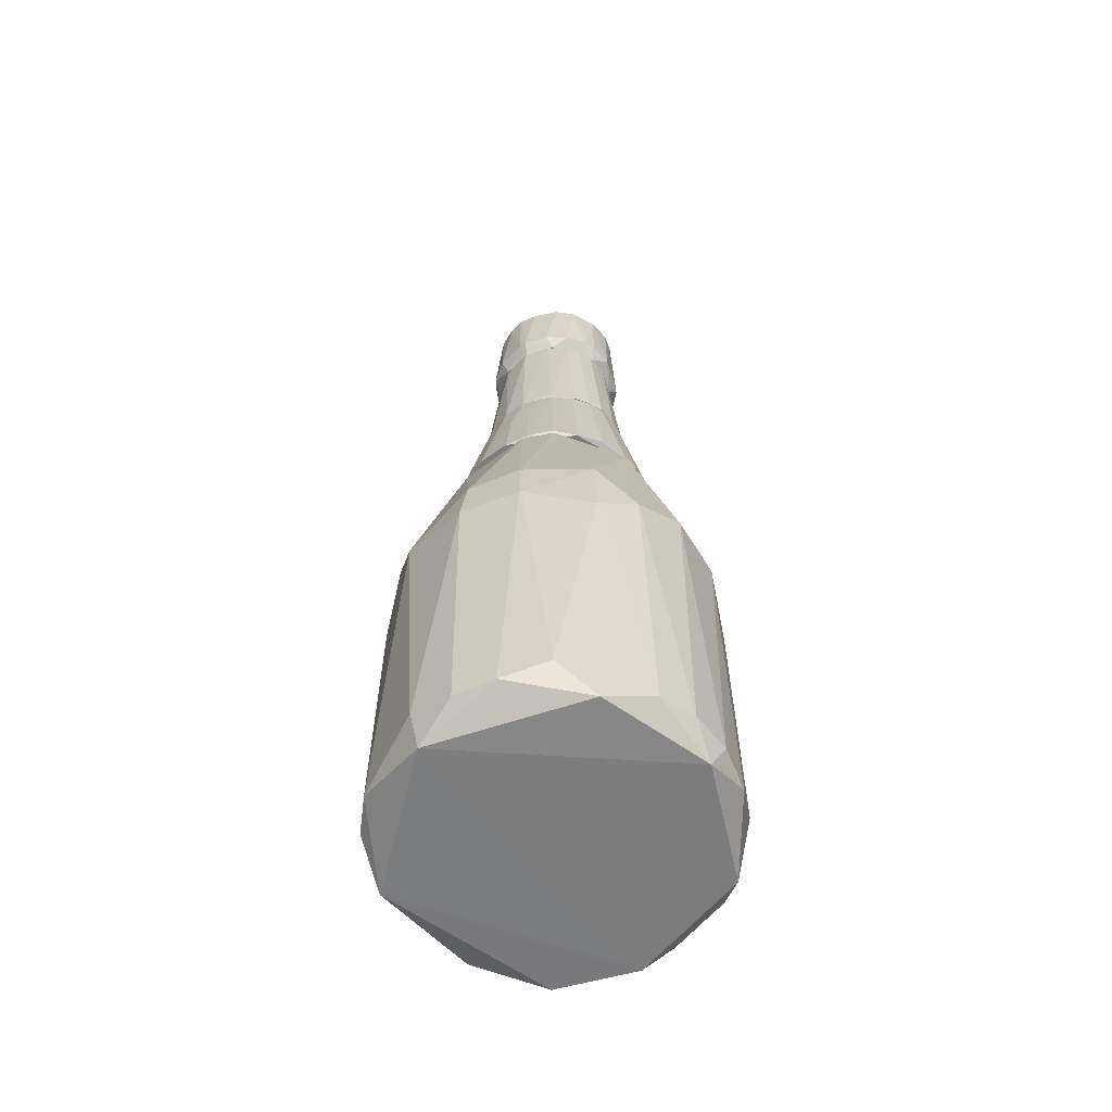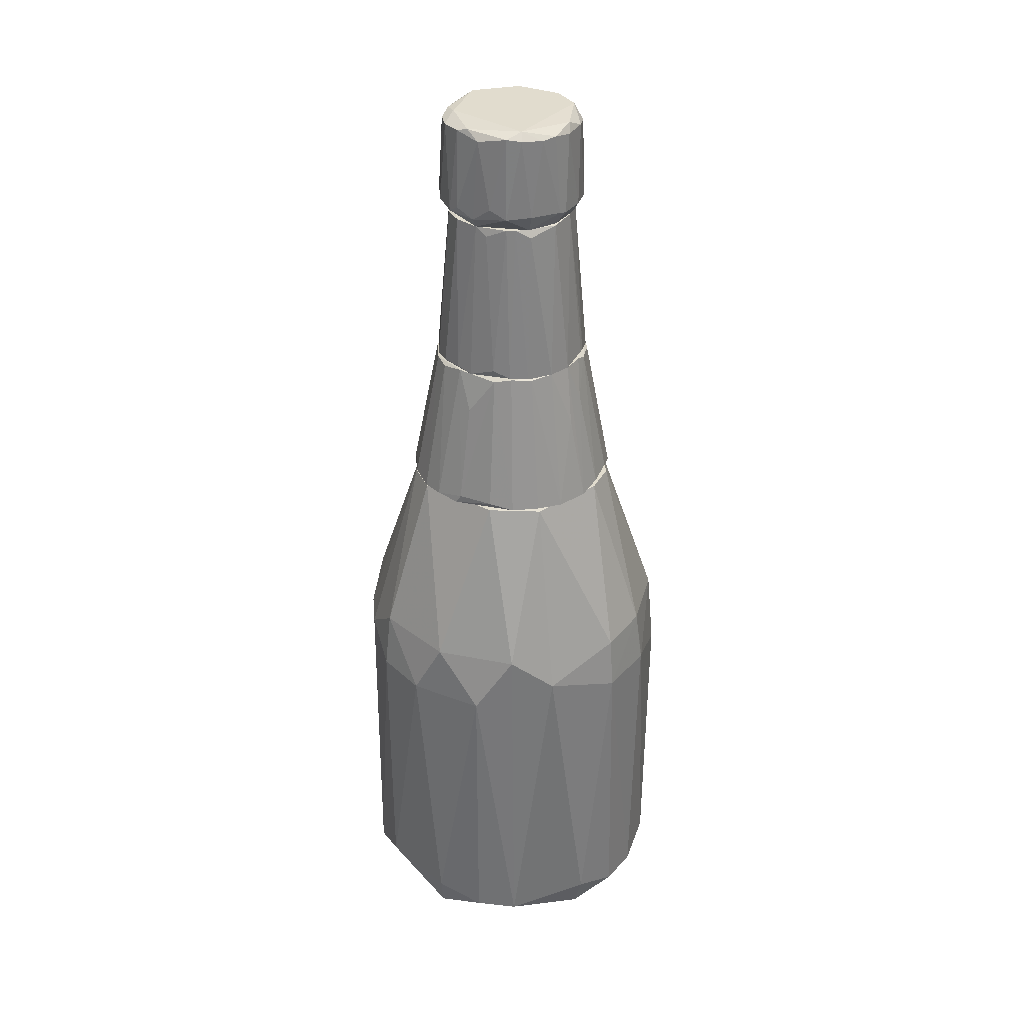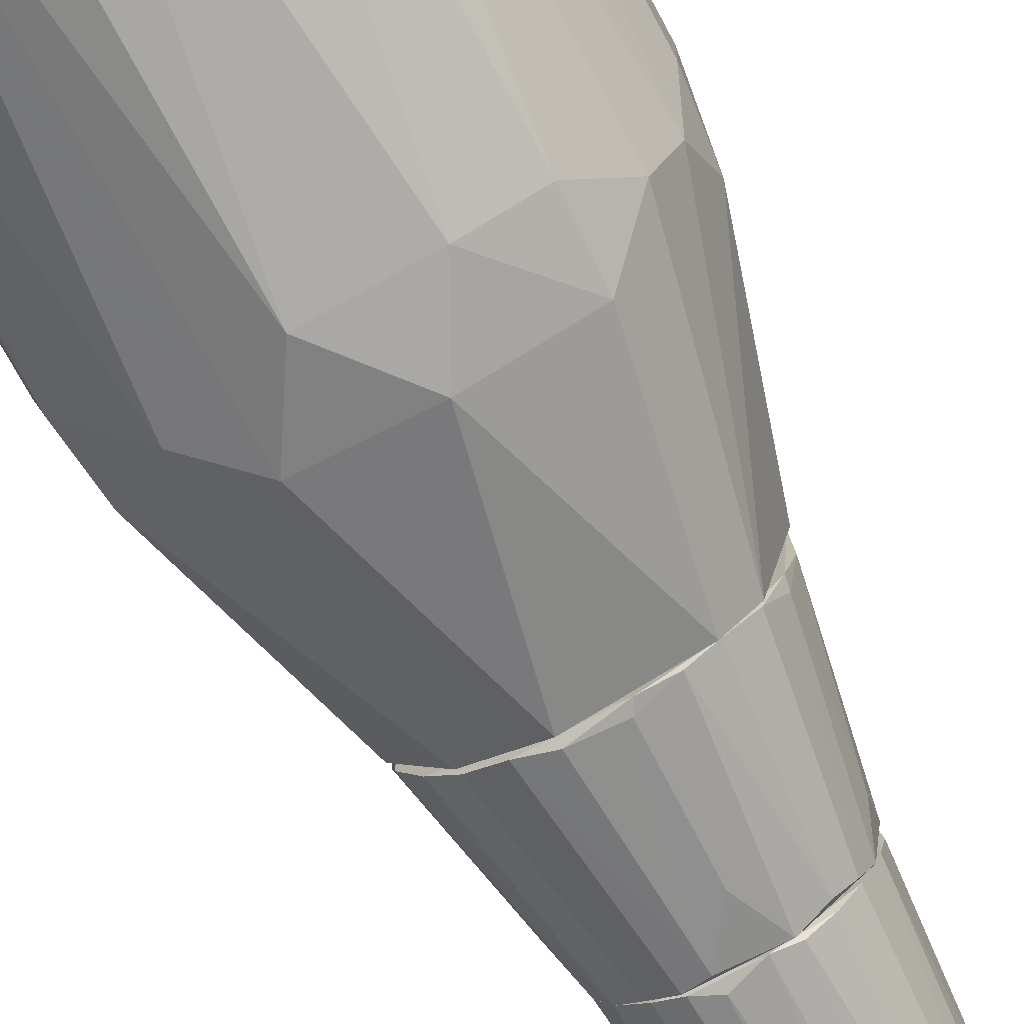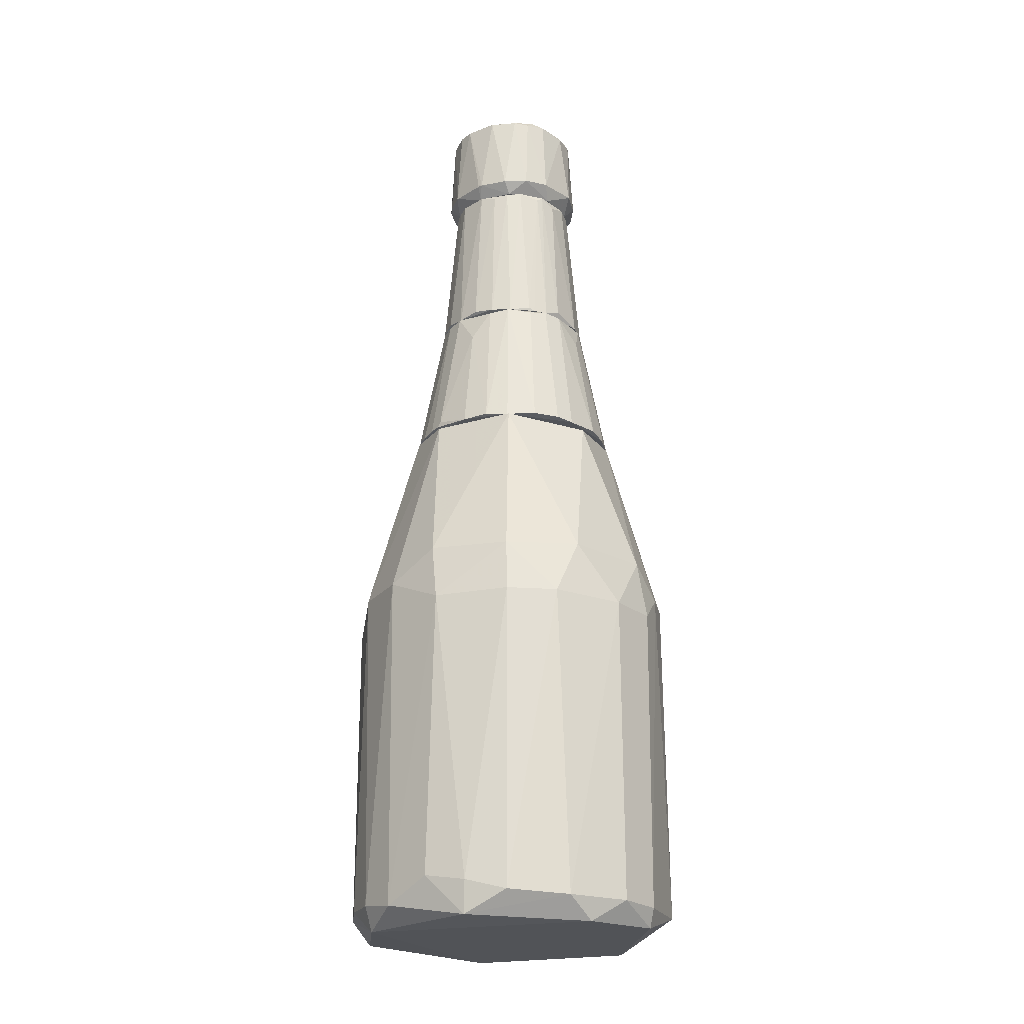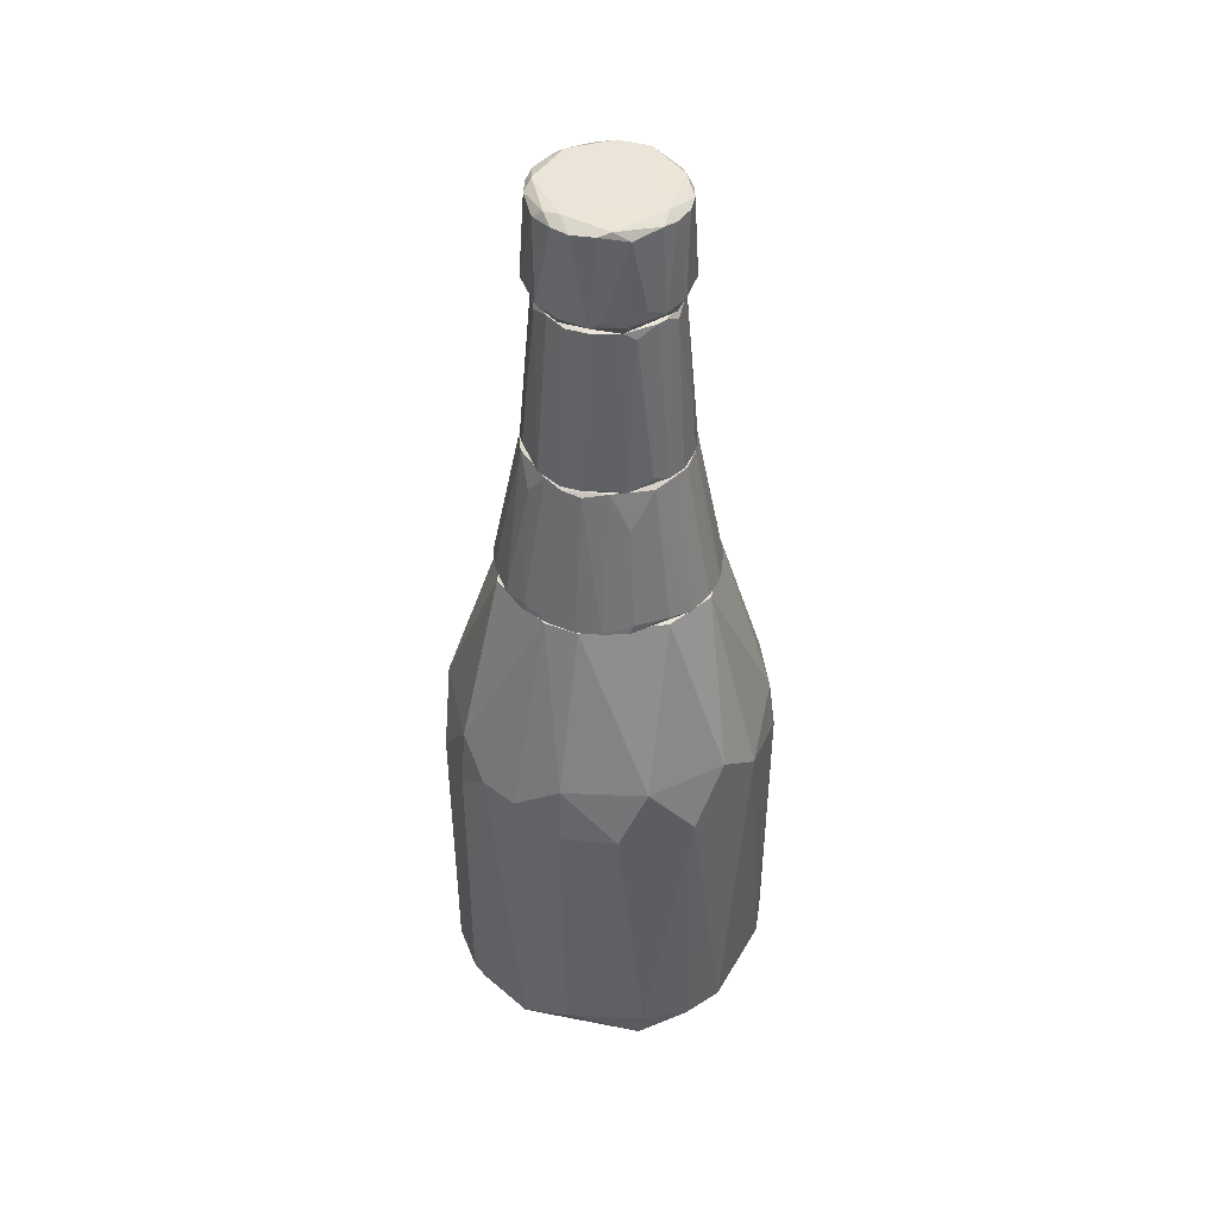
<metadata>
{"format":"obj","ext":"obj","renderer":"f3d","projection":"perspective","resolution":1024,"background":"white","views":[{"elev":-59.2,"azim":98.8,"up":"+Z"},{"elev":34.0,"azim":22.4,"up":"+Z"},{"elev":-74.6,"azim":-151.8,"up":"+Y"},{"elev":-22.0,"azim":-140.7,"up":"+Z"},{"elev":45.0,"azim":-21.2,"up":"+Z"}]}
</metadata>
<code>
o convex_0
v -0.1134 0.008098 0.07174
v 0.1727 -0.007948 -0.1589
v 0.1727 -0.009738 -0.1589
v -0.1635 -0.0294 -0.504
v 0.02604 0.1709 -0.4861
v 0.06895 -0.1599 -0.4842
v -0.0222 -0.1653 -0.09815
v 0.07074 0.08856 0.07716
v -0.1063 0.1387 -0.1572
v 0.1548 0.06178 -0.5022
v 0.07074 -0.0902 0.07533
v 0.09578 0.1422 -0.1303
v -0.1045 -0.1403 -0.4628
v -0.1599 -0.06159 -0.1321
v -0.1492 0.0886 -0.4825
v 0.1065 -0.1349 -0.1321
v 0.162 -0.06517 -0.4843
v -0.1724 0.026 -0.1589
v -0.0222 0.1655 -0.09992
v -0.06694 -0.09196 0.07716
v -0.0687 0.09039 0.07716
v -0.06336 0.1548 -0.5022
v -0.02758 -0.1635 -0.5039
v 0.1548 0.06357 -0.09992
v -0.1063 -0.1385 -0.1572
v 0.1101 -0.02045 0.07716
v 0.1351 0.11 -0.4843
v 0.153 -0.06693 -0.1035
v 0.02604 -0.1725 -0.1589
v -0.151 0.07069 -0.09809
v -0.1403 -0.1045 -0.4825
v 0.128 -0.09915 -0.5058
v 0.1727 0.02421 -0.4646
v -0.02579 -0.1725 -0.4682
v -0.1724 -0.02403 -0.4843
v 0.035 0.1673 -0.1303
v 0.01888 0.1118 0.07533
v 0.1387 -0.1063 -0.4682
v 0.01888 -0.1117 0.07716
v 0.07254 0.1458 -0.5057
v -0.0687 0.1601 -0.4682
v 0.06895 0.1601 -0.4807
v 0.1405 0.1047 -0.1589
v -0.03295 0.1709 -0.1589
v -0.0544 -0.1653 -0.1589
v 0.06362 -0.1546 -0.09815
v 0.1584 -0.0723 -0.1589
v -0.151 0.0564 -0.5058
v -0.1724 0.02421 -0.4825
v -0.09198 -0.06693 0.07716
v -0.1027 -0.1313 -0.09632
v 0.162 0.06536 -0.1839
v -0.1438 0.09934 -0.1572
v -0.1063 0.1387 -0.4789
v 0.1119 0.01526 0.07716
v -0.1653 -0.02045 -0.09986
v 0.1656 -0.0115 -0.09992
v -0.1403 -0.09915 -0.1321
v -0.1009 0.1333 -0.1017
v 0.1727 -0.02403 -0.4825
v 0.1065 0.1387 -0.4807
v 0.02604 -0.1725 -0.4825
v -0.02579 0.1726 -0.461
v -0.1724 -0.02761 -0.1607
f 14 56 64
f 20 8 21
f 8 20 26
f 11 16 28
f 26 11 28
f 1 21 30
f 4 23 31
f 23 13 31
f 13 25 31
f 6 23 32
f 2 3 33
f 10 27 33
f 13 23 34
f 4 31 35
f 31 14 35
f 36 19 37
f 8 12 37
f 21 8 37
f 19 21 37
f 12 36 37
f 16 6 38
f 6 32 38
f 32 17 38
f 20 7 39
f 11 26 39
f 26 20 39
f 22 5 40
f 27 10 40
f 10 32 40
f 36 12 42
f 5 36 42
f 40 5 42
f 12 8 43
f 8 24 43
f 36 5 44
f 19 36 44
f 41 9 44
f 25 13 45
f 29 7 45
f 13 34 45
f 34 29 45
f 6 16 46
f 16 11 46
f 7 29 46
f 29 6 46
f 11 39 46
f 39 7 46
f 28 16 47
f 16 38 47
f 38 17 47
f 15 22 48
f 23 4 48
f 32 23 48
f 22 40 48
f 40 32 48
f 18 15 49
f 4 35 49
f 35 18 49
f 15 48 49
f 48 4 49
f 21 1 50
f 20 21 50
f 7 20 51
f 45 7 51
f 25 45 51
f 20 50 51
f 24 2 52
f 2 33 52
f 33 27 52
f 43 24 52
f 27 43 52
f 15 18 53
f 18 30 53
f 22 15 54
f 9 41 54
f 41 22 54
f 53 9 54
f 15 53 54
f 24 8 55
f 8 26 55
f 1 30 56
f 30 18 56
f 50 1 56
f 14 50 56
f 3 2 57
f 2 24 57
f 26 28 57
f 47 3 57
f 28 47 57
f 24 55 57
f 55 26 57
f 14 31 58
f 31 25 58
f 50 14 58
f 25 51 58
f 51 50 58
f 21 19 59
f 30 21 59
f 44 9 59
f 19 44 59
f 9 53 59
f 53 30 59
f 32 10 60
f 17 32 60
f 33 3 60
f 10 33 60
f 3 47 60
f 47 17 60
f 27 40 61
f 42 12 61
f 40 42 61
f 12 43 61
f 43 27 61
f 23 6 62
f 6 29 62
f 34 23 62
f 29 34 62
f 5 22 63
f 22 41 63
f 44 5 63
f 41 44 63
f 35 14 64
f 18 35 64
f 56 18 64
o convex_1
v -0.02221 -0.1099 0.07722
v 0.02248 0.1101 0.07902
v 0.03499 0.1065 0.07902
v -0.02938 -0.07768 0.2292
v -0.1098 0.02421 0.07722
v 0.06718 0.04925 0.2292
v 0.1047 -0.04013 0.07722
v -0.04904 0.06714 0.2292
v 0.0511 -0.06696 0.2274
v -0.07587 -0.03477 0.2292
v -0.09018 -0.06875 0.07902
v 0.1047 0.04031 0.07722
v -0.06693 0.09038 0.07722
v 0.04393 -0.1045 0.07902
v 0.08149 -0.004365 0.2292
v 0.01532 0.08146 0.2292
v -0.07766 0.03136 0.2292
v -0.01863 0.1101 0.07722
v 0.01354 -0.08305 0.2256
v 0.06898 0.08861 0.0808
v -0.1116 -0.01509 0.07902
v -0.09018 0.06893 0.07902
v 0.08865 -0.07054 0.07722
v 0.06718 -0.04907 0.2292
v -0.06871 -0.09019 0.07722
v -0.05263 -0.06696 0.2239
v 0.1101 0.01349 0.08617
v -0.08302 0.0117 0.2274
v 0.03499 0.07608 0.2274
v -0.02938 0.07787 0.2256
v 0.07792 0.03315 0.2239
v 0.09043 0.06714 0.0808
v 0.0189 -0.1099 0.08437
v -0.04546 0.1029 0.07902
v -0.04726 -0.1027 0.07902
v 0.06898 -0.09022 0.07902
v -0.1045 -0.04192 0.07722
v 0.08865 -0.01688 0.1899
v 0.05468 0.06355 0.2292
v -0.01149 0.08861 0.1952
v -0.1045 0.04389 0.07902
v -0.06871 0.04925 0.2256
v 0.03141 -0.07766 0.2292
v 0.1101 -0.01509 0.08259
v -0.01327 -0.09019 0.1881
v 0.05287 0.09934 0.07722
v -0.06693 -0.05264 0.2256
v 0.08329 0.008124 0.2256
v 0.07792 -0.0276 0.2292
v -0.0866 -0.01688 0.2024
v -0.01685 -0.1099 0.08616
v 0.0189 0.1101 0.08437
v -0.1027 -0.04371 0.08616
v 0.08685 -0.03834 0.1684
f 71 113 118
f 65 69 71
f 68 70 72
f 68 72 74
f 71 69 76
f 76 69 77
f 70 68 79
f 72 70 80
f 74 72 81
f 76 77 82
f 77 69 86
f 72 77 86
f 65 71 87
f 78 65 87
f 79 68 88
f 73 87 88
f 69 65 89
f 74 81 92
f 69 85 92
f 67 80 93
f 72 80 94
f 91 76 95
f 70 95 96
f 95 76 96
f 65 78 97
f 78 83 97
f 77 72 98
f 82 77 98
f 72 94 98
f 89 65 99
f 68 90 99
f 90 89 99
f 73 78 100
f 87 73 100
f 78 87 100
f 85 69 101
f 69 89 101
f 89 75 101
f 80 70 103
f 93 80 103
f 84 93 103
f 96 84 103
f 70 96 103
f 94 80 104
f 82 98 104
f 98 94 104
f 86 69 105
f 69 92 105
f 92 81 105
f 81 72 106
f 72 86 106
f 86 105 106
f 105 81 106
f 78 73 107
f 68 83 107
f 83 78 107
f 88 68 107
f 73 88 107
f 71 76 108
f 76 91 108
f 102 71 108
f 83 68 109
f 66 67 110
f 82 66 110
f 76 82 110
f 67 93 110
f 93 84 110
f 96 76 110
f 84 96 110
f 68 74 111
f 75 89 111
f 90 68 111
f 89 90 111
f 70 79 112
f 95 70 112
f 91 95 112
f 79 102 112
f 108 91 112
f 102 108 112
f 79 88 113
f 102 79 113
f 71 102 113
f 74 92 114
f 92 85 114
f 65 97 115
f 97 83 115
f 99 65 115
f 68 99 115
f 109 68 115
f 83 109 115
f 67 66 116
f 80 67 116
f 66 82 116
f 104 80 116
f 82 104 116
f 101 75 117
f 85 101 117
f 111 74 117
f 75 111 117
f 74 114 117
f 114 85 117
f 87 71 118
f 88 87 118
f 113 88 118
o convex_2
v -0.08125 0.01171 0.2364
v 0.0815 0.008121 0.2346
v 0.0815 0.002769 0.2346
v 0.06718 -0.0008 0.3991
v -0.01507 -0.08128 0.2292
v -0.05083 0.04569 0.3991
v 0.01353 0.08147 0.2292
v -0.03831 -0.05802 0.3991
v 0.04394 -0.05444 0.3902
v 0.03678 0.05641 0.3991
v 0.06718 -0.04907 0.2292
v -0.05083 0.06536 0.2292
v -0.06692 -0.05087 0.2292
v -0.06514 -0.01867 0.3991
v 0.06718 0.04926 0.2292
v -0.006116 0.06714 0.3991
v 0.0207 -0.06516 0.3991
v 0.02963 -0.0777 0.231
v 0.06361 0.02421 0.3991
v -0.06336 0.0278 0.3938
v 0.06183 -0.0294 0.3973
v -0.07051 0.0439 0.2292
v -0.03116 0.07608 0.231
v -0.07945 -0.02403 0.2292
v 0.03678 0.0743 0.2328
v -0.000764 -0.06876 0.3902
v 0.07792 -0.02761 0.2293
v -0.05262 -0.06518 0.231
v -0.03831 0.05641 0.3973
v 0.02426 0.06356 0.3991
v -0.0562 -0.04013 0.3973
v -0.06872 0.004553 0.3902
v 0.04572 0.05106 0.3973
v 0.04751 -0.06875 0.2292
v 0.01174 -0.08128 0.2382
v 0.07613 0.03316 0.2293
v -0.009701 0.08147 0.2328
v 0.05468 0.06356 0.231
v -0.01327 -0.06696 0.3991
v -0.03296 -0.0759 0.2328
v 0.05646 0.03853 0.3991
v -0.07766 0.0296 0.2292
v -0.02401 0.06358 0.3938
v -0.06514 0.02064 0.3991
v 0.02963 -0.06159 0.3991
v -0.06692 0.04926 0.2328
f 140 138 164
f 121 120 122
f 122 124 126
f 124 122 128
f 123 125 129
f 125 123 130
f 130 123 131
f 126 124 132
f 129 125 133
f 124 128 134
f 122 126 135
f 122 120 137
f 128 122 137
f 127 129 139
f 130 131 140
f 125 130 141
f 140 131 142
f 120 121 145
f 121 122 145
f 129 133 145
f 122 139 145
f 139 129 145
f 131 123 146
f 130 124 147
f 124 134 147
f 141 130 147
f 134 128 148
f 125 134 148
f 143 125 148
f 128 143 148
f 126 132 149
f 132 142 149
f 142 131 149
f 146 126 149
f 131 146 149
f 119 142 150
f 142 132 150
f 123 129 152
f 129 127 152
f 136 123 152
f 123 136 153
f 136 135 153
f 144 123 153
f 135 144 153
f 137 120 154
f 120 145 154
f 145 133 154
f 134 125 155
f 125 141 155
f 133 125 156
f 125 143 156
f 143 128 156
f 128 151 156
f 135 126 157
f 123 144 157
f 144 135 157
f 146 123 158
f 126 146 158
f 123 157 158
f 157 126 158
f 128 137 159
f 151 128 159
f 137 154 159
f 154 133 159
f 133 156 159
f 156 151 159
f 138 140 160
f 142 119 160
f 140 142 160
f 147 134 161
f 141 147 161
f 134 155 161
f 155 141 161
f 132 124 162
f 124 138 162
f 119 150 162
f 150 132 162
f 160 119 162
f 138 160 162
f 122 135 163
f 135 136 163
f 139 122 163
f 127 139 163
f 152 127 163
f 136 152 163
f 124 130 164
f 138 124 164
f 130 140 164
o convex_3
v -0.01328 -0.07412 0.4099
v -0.007907 0.0761 0.4152
v -0.007907 0.0761 0.4117
v 0.07614 -0.000786 0.4135
v -0.05441 -0.02762 0.5064
v 0.06718 -0.007943 0.5046
v 0.02605 0.06893 0.4993
v -0.07408 0.02421 0.4135
v 0.03678 -0.06339 0.4993
v -0.04905 0.05463 0.4993
v 0.04215 -0.05445 0.3991
v -0.05978 -0.03119 0.3991
v 0.04215 0.05283 0.3991
v -0.03474 -0.06339 0.5011
v 0.06718 0.03317 0.4921
v -0.07229 -0.007943 0.4957
v -0.04011 0.05463 0.3991
v -0.06335 -0.0455 0.4135
v 0.06898 -0.03477 0.4152
v 0.05288 0.05641 0.4135
v -0.01685 0.06179 0.5064
v 0.02426 -0.07412 0.4152
v -0.007907 -0.07233 0.4957
v -0.04189 0.06536 0.4117
v -0.02401 0.06894 0.4993
v 0.03321 -0.05445 0.5064
v 0.06361 -0.03656 0.4993
v -0.07588 -0.02046 0.4152
v -0.06514 -0.03297 0.4993
v 0.05466 0.03853 0.5064
v -0.06872 0.02243 0.4993
v 0.06718 0.006342 0.3991
v 0.04751 -0.0616 0.417
v -0.04368 -0.06517 0.4117
v 0.03142 0.07072 0.4117
v 0.07255 0.02601 0.4117
v -0.01328 -0.06697 0.3991
v 0.07255 0.0117 0.4957
v 0.04751 0.05641 0.4975
v -0.06157 0.04747 0.4135
v -0.06692 0.0117 0.3991
v -0.05799 0.03137 0.5064
v -0.05441 -0.04907 0.4993
v 0.07077 -0.01689 0.4957
v 0.009965 0.0725 0.4993
v -0.004336 0.06716 0.3991
v 0.02248 -0.06875 0.5011
v -0.02222 -0.06517 0.5046
v -0.03295 -0.07054 0.4188
v 0.06182 0.04747 0.4135
v -0.05978 0.04211 0.4975
v 0.07255 -0.02762 0.4135
v 0.05466 -0.04907 0.4975
v 0.006378 -0.07592 0.4242
v 0.06182 -0.02762 0.3991
v -0.06514 -0.01689 0.5046
v 0.02964 0.0582 0.5064
v -0.01328 0.0761 0.4117
f 167 210 222
f 175 176 177
f 177 176 181
f 174 185 189
f 188 174 189
f 185 169 190
f 170 190 191
f 180 172 192
f 176 182 192
f 192 182 193
f 180 192 193
f 190 170 194
f 185 190 194
f 172 180 195
f 175 177 196
f 175 183 197
f 186 175 197
f 173 186 197
f 182 176 198
f 167 166 199
f 184 177 199
f 196 177 200
f 168 196 200
f 176 175 201
f 186 165 201
f 175 186 201
f 165 198 201
f 198 176 201
f 194 170 202
f 179 194 202
f 168 200 202
f 200 179 202
f 194 179 203
f 199 171 203
f 184 199 203
f 174 188 204
f 188 181 204
f 181 176 205
f 192 172 205
f 176 192 205
f 172 204 205
f 204 181 205
f 169 185 206
f 185 174 206
f 178 169 207
f 193 182 207
f 169 193 207
f 182 198 207
f 198 178 207
f 170 191 208
f 168 202 208
f 202 170 208
f 189 185 209
f 199 166 209
f 171 199 209
f 177 181 210
f 167 199 210
f 199 177 210
f 186 173 211
f 173 190 211
f 211 190 212
f 169 178 212
f 178 187 212
f 190 169 212
f 187 211 212
f 165 187 213
f 187 178 213
f 198 165 213
f 178 198 213
f 177 184 214
f 179 200 214
f 200 177 214
f 203 179 214
f 184 203 214
f 172 195 215
f 204 172 215
f 174 204 215
f 206 174 215
f 195 206 215
f 191 183 216
f 196 168 216
f 168 208 216
f 208 191 216
f 190 173 217
f 183 191 217
f 191 190 217
f 197 183 217
f 173 197 217
f 165 186 218
f 187 165 218
f 186 211 218
f 211 187 218
f 183 175 219
f 175 196 219
f 216 183 219
f 196 216 219
f 193 169 220
f 180 193 220
f 195 180 220
f 169 206 220
f 206 195 220
f 185 194 221
f 194 203 221
f 203 171 221
f 171 209 221
f 209 185 221
f 166 167 222
f 181 188 222
f 188 189 222
f 209 166 222
f 189 209 222
f 210 181 222

</code>
